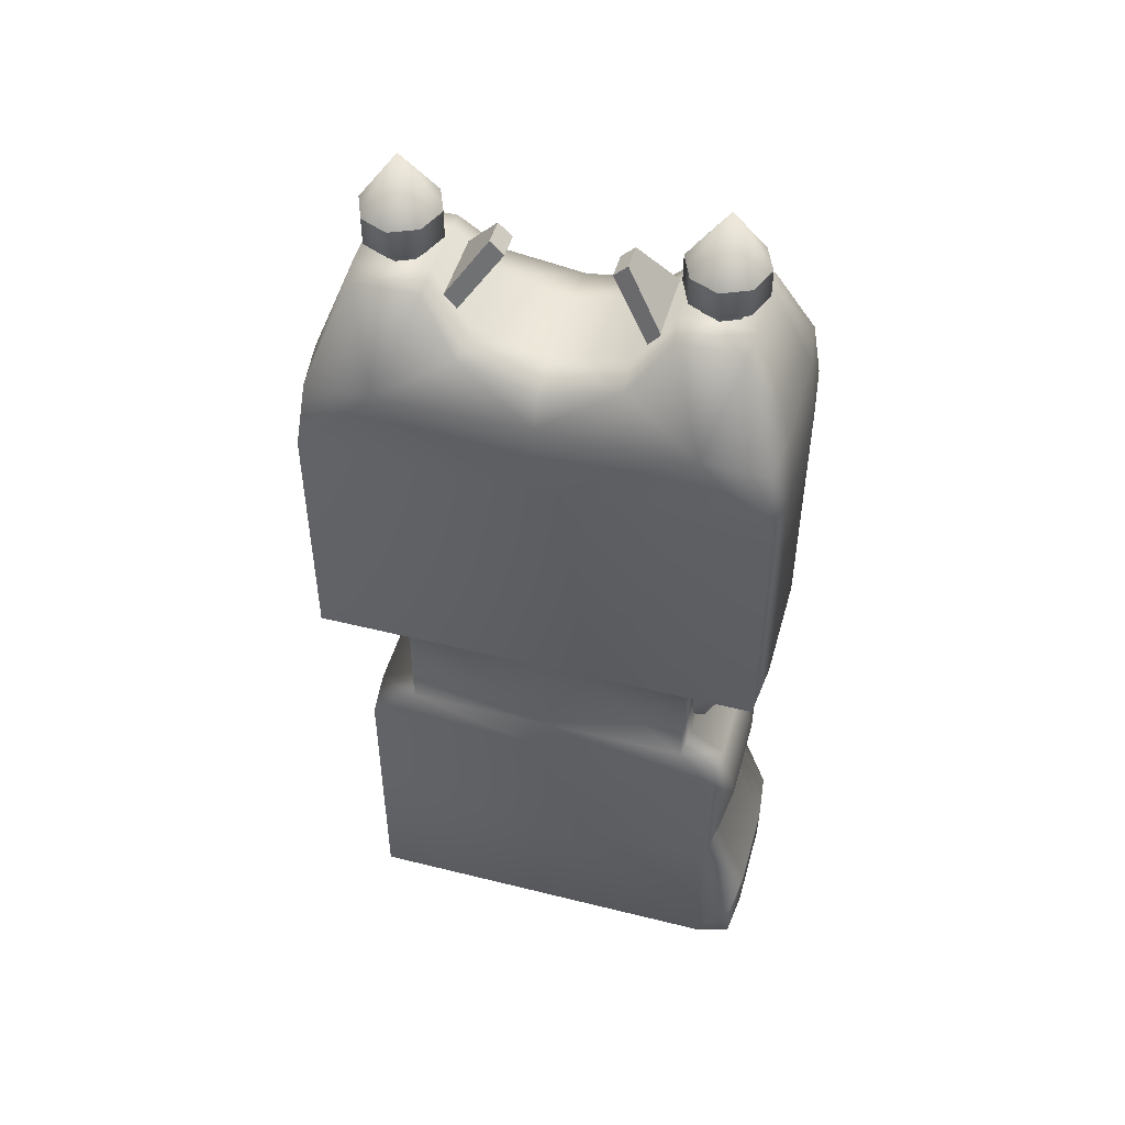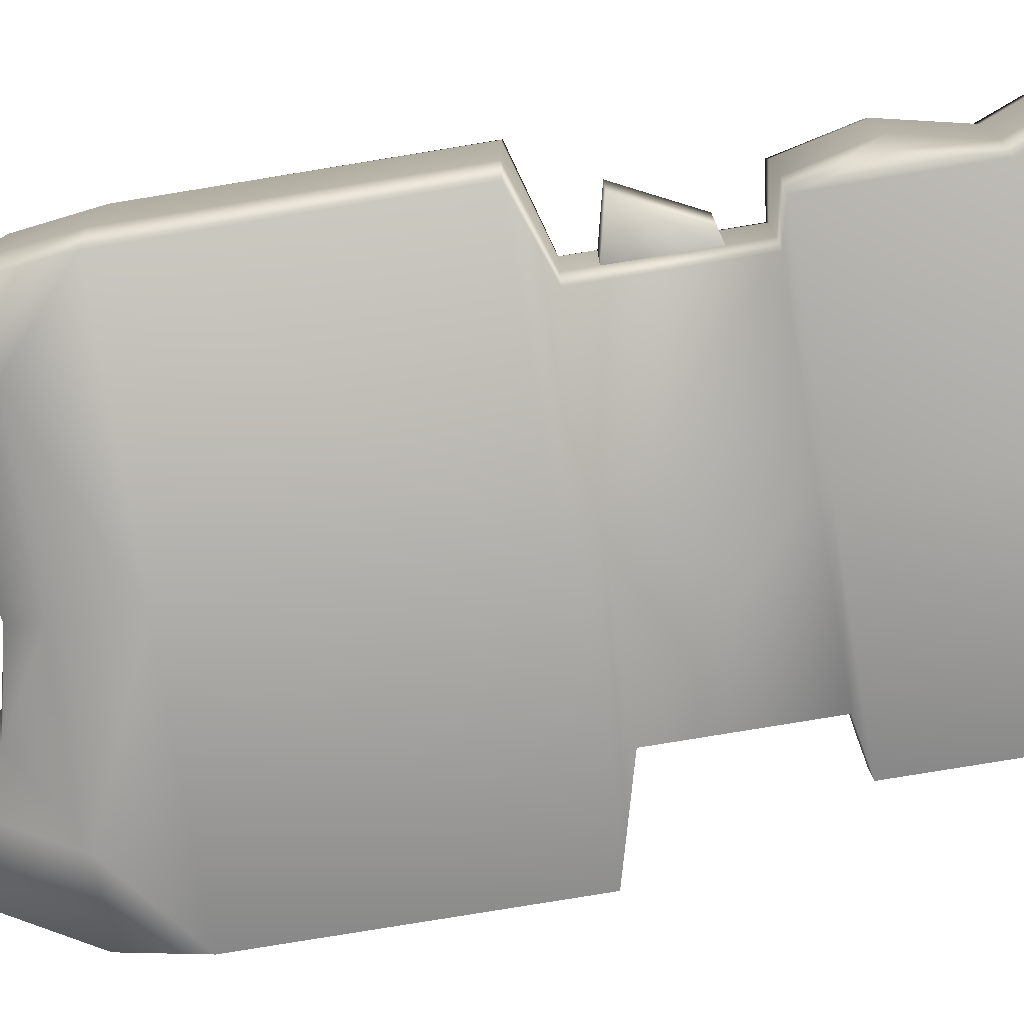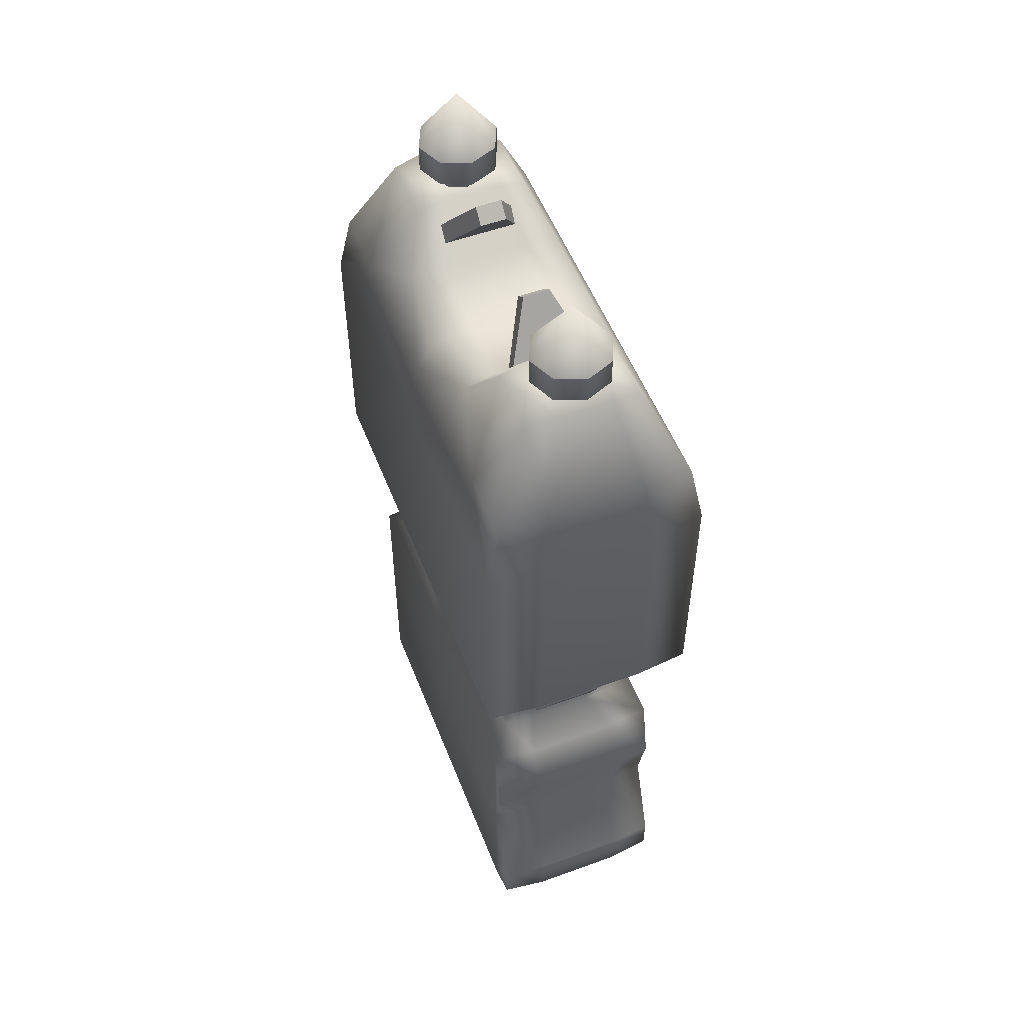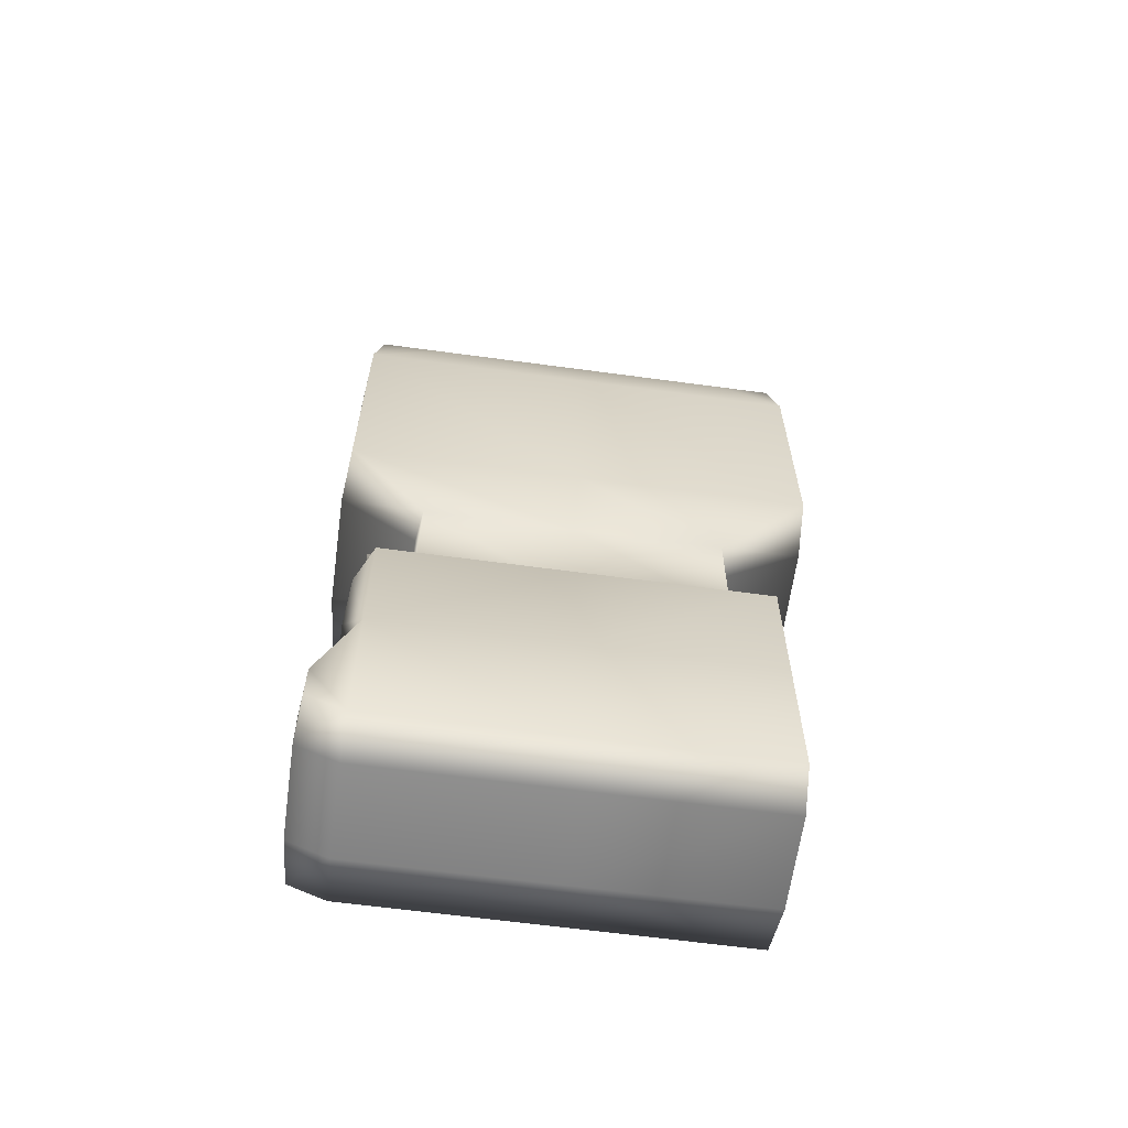
<metadata>
{"format":"obj","ext":"obj","renderer":"f3d","projection":"perspective","resolution":1024,"background":"white","views":[{"elev":49.0,"azim":15.5,"up":"+Z"},{"elev":-77.5,"azim":99.4,"up":"+Y"},{"elev":53.7,"azim":68.8,"up":"+Z"},{"elev":-63.1,"azim":172.2,"up":"+Z"}]}
</metadata>
<code>
g body_geo
v 0.05918 -0.03 -0.07346
v 0.05423 -0.03 -0.09565
v 0.05423 -0.03 -0.05163
v -0.005773 -0.03 -0.09565
v 0.05423 -0.03 -0.1448
v 0.06604 -0.03 -0.1262
v 0.06604 -0.03 -0.1393
v -0.005773 -0.03 -0.1448
v -0.06577 -0.03 -0.09565
v -0.06577 -0.03 -0.1448
v -0.005773 -0.03 -0.05163
v -0.06577 -0.03 -0.05163
v -0.05367 -0.02144 -0.04945
v -0.005773 -0.02144 -0.04945
v 0.04213 -0.02144 -0.04945
v -0.05367 -0.02144 -0.005464
v -0.005773 -0.02144 -0.005464
v 0.04213 -0.02144 -0.005464
v -0.0782 -0.03621 0.002323
v -0.005773 -0.03621 0.002323
v 0.06665 -0.03621 0.002323
v 0.06665 -0.03621 0.08483
v -0.005773 -0.03621 0.08483
v -0.0782 -0.03621 0.08483
v 0.04314 -0.03221 0.1061
v 0.06413 -0.03221 0.1061
v 0.0525 -0.01822 0.1368
v 0.03129 -0.01822 0.1368
v 0.0191 -0.02513 0.1208
v -0.005773 -0.03221 0.1061
v -0.005773 -0.02717 0.1153
v -0.03064 -0.02513 0.1208
v -0.05469 -0.03221 0.1061
v -0.07568 -0.03221 0.1061
v -0.04284 -0.01822 0.1368
v -0.06405 -0.01822 0.1368
v 0.05423 0.03 -0.1448
v 0.06604 0.03 -0.1393
v 0.06604 0.03 -0.1262
v 0.05423 0.03 -0.09565
v -0.005773 0.03 -0.1448
v -0.005773 0.03 -0.09565
v -0.06577 0.03 -0.1448
v -0.06577 0.03 -0.09565
v -0.06577 0.03 -0.05163
v -0.005773 0.03 -0.05163
v 0.05423 0.03 -0.05163
v 0.05918 0.03 -0.07346
v 0.04213 0.02144 -0.04945
v -0.005773 0.02144 -0.04945
v -0.05367 0.02144 -0.04945
v 0.04213 0.02144 -0.005464
v -0.005773 0.02144 -0.005464
v -0.05367 0.02144 -0.005464
v 0.06665 0.03621 0.002323
v -0.005773 0.03621 0.002323
v -0.0782 0.03621 0.002323
v 0.06665 0.03621 0.08483
v -0.005773 0.03621 0.08483
v 0.04314 0.03221 0.1061
v 0.06413 0.03221 0.1061
v 0.0525 0.01822 0.1368
v 0.03129 0.01822 0.1368
v 0.0191 0.02513 0.1208
v -0.0782 0.03621 0.08483
v -0.05469 0.03221 0.1061
v -0.07568 0.03221 0.1061
v -0.06405 0.01822 0.1368
v -0.04284 0.01822 0.1368
v -0.03064 0.02513 0.1208
v -0.005773 0.02717 0.1153
v -0.005773 0.03221 0.1061
v 0.02738 -0.01275 0.1315
v 0.01449 -0.004224 0.149
v 0.01449 0.004224 0.149
v 0.02738 0.01275 0.1315
v -0.02603 -0.004224 0.149
v -0.03892 -0.01275 0.1315
v -0.03892 0.01275 0.1315
v -0.02603 0.004224 0.149
v 0.02368 -0.01275 0.1266
v 0.02368 0.01275 0.1266
v 0.01011 0.004224 0.1447
v 0.01011 -0.004224 0.1447
v -0.02166 -0.004224 0.1447
v -0.02166 0.004224 0.1447
v -0.03523 0.01275 0.1266
v -0.03523 -0.01275 0.1266
v 0.02368 0.01275 0.1266
v 0.02738 0.01275 0.1315
v 0.01449 0.004224 0.149
v 0.01011 0.004224 0.1447
v 0.01011 0.004224 0.1447
v 0.01449 0.004224 0.149
v 0.01449 -0.004224 0.149
v 0.01011 -0.004224 0.1447
v 0.01011 -0.004224 0.1447
v 0.01449 -0.004224 0.149
v 0.02738 -0.01275 0.1315
v 0.02368 -0.01275 0.1266
v -0.02166 -0.004224 0.1447
v -0.02603 -0.004224 0.149
v -0.02603 0.004224 0.149
v -0.02166 0.004224 0.1447
v -0.02166 0.004224 0.1447
v -0.02603 0.004224 0.149
v -0.03892 0.01275 0.1315
v -0.03523 0.01275 0.1266
v -0.03523 -0.01275 0.1266
v -0.03892 -0.01275 0.1315
v -0.02603 -0.004224 0.149
v -0.02166 -0.004224 0.1447
v -0.04778 -0.005892 0.1426
v -0.04778 -0.005892 0.1379
v -0.05344 -0.008379 0.1379
v -0.05344 -0.008379 0.1426
v -0.04452 -0.00929 0.1438
v -0.0591 -0.005892 0.1379
v -0.05344 -0.01321 0.1438
v -0.04452 -0.00929 0.1531
v -0.05344 -0.01321 0.1531
v -0.0591 -0.005892 0.1426
v -0.06149 0 0.1379
v -0.06237 -0.00929 0.1438
v -0.06237 -0.00929 0.1531
v -0.06149 -7.091e-11 0.1426
v -0.0591 0.005892 0.1379
v -0.06614 -1.441e-10 0.1438
v -0.06614 -2.831e-10 0.1531
v -0.0591 0.005892 0.1426
v -0.05344 0.008379 0.1379
v -0.06237 0.00929 0.1438
v -0.06237 0.00929 0.1531
v -0.05344 0.008379 0.1426
v -0.04778 0.005892 0.1379
v -0.05344 0.01321 0.1438
v -0.05344 0.01321 0.1531
v -0.04778 0.005892 0.1426
v -0.04539 0 0.1379
v -0.04452 0.00929 0.1438
v -0.04452 0.00929 0.1531
v -0.04539 -7.091e-11 0.1426
v -0.04778 -0.005892 0.1379
v -0.04778 -0.005892 0.1426
v -0.04075 -1.441e-10 0.1438
v -0.04075 -2.831e-10 0.1531
v -0.04452 -0.00929 0.1438
v -0.04452 -0.00929 0.1531
v 0.04189 -0.01321 0.1531
v 0.03297 -0.00929 0.1438
v 0.03297 -0.00929 0.1531
v 0.04189 -0.01321 0.1438
v 0.05082 -0.00929 0.1531
v 0.03623 -0.005892 0.1426
v 0.05082 -0.00929 0.1438
v 0.05459 -2.831e-10 0.1531
v 0.04189 -0.008379 0.1426
v 0.03623 -0.005892 0.1379
v 0.04189 -0.008379 0.1379
v 0.04756 -0.005892 0.1426
v 0.04756 -0.005892 0.1379
v 0.05459 -1.441e-10 0.1438
v 0.05082 0.00929 0.1531
v 0.04995 -7.091e-11 0.1426
v 0.04995 0 0.1379
v 0.05082 0.00929 0.1438
v 0.04189 0.01321 0.1531
v 0.04756 0.005892 0.1426
v 0.04756 0.005892 0.1379
v 0.04189 0.01321 0.1438
v 0.03297 0.00929 0.1531
v 0.04189 0.008379 0.1426
v 0.04189 0.008379 0.1379
v 0.03297 0.00929 0.1438
v 0.0292 -2.831e-10 0.1531
v 0.03623 0.005892 0.1426
v 0.03623 0.005892 0.1379
v 0.0292 -1.441e-10 0.1438
v 0.03297 -0.00929 0.1531
v 0.03297 -0.00929 0.1438
v 0.03384 -7.091e-11 0.1426
v 0.03384 0 0.1379
v 0.03623 -0.005892 0.1426
v 0.03623 -0.005892 0.1379
v 0.0421 -0.0006695 -0.03939
v 0.04759 0.01009 -0.03804
v 0.0421 0.01009 -0.03939
v 0.04759 -0.0006662 -0.03804
v 0.0421 -0.01097 -0.03939
v 0.04759 -0.01097 -0.03804
v 0.05794 0.01009 -0.01721
v 0.0421 0.01009 -0.01334
v 0.0421 0.01009 -0.03939
v 0.05794 -0.0006662 -0.01721
v 0.0421 0.01009 -0.01334
v 0.0421 -0.0006662 -0.01334
v 0.05794 -0.01097 -0.01721
v 0.0421 -0.01097 -0.01334
v 0.0421 -0.01097 -0.03939
v 0.0421 -0.01097 -0.01334
v -0.04284 0.01822 0.1368
v -0.06524 0.009109 0.1386
v -0.06405 0.01822 0.1368
v -0.0419 0.009109 0.1387
v -0.03064 0.02513 0.1208
v -0.06524 -0.009109 0.1386
v -0.02951 0.01257 0.1226
v -0.005773 0.02717 0.1153
v -0.0419 -0.009109 0.1387
v -0.06405 -0.01822 0.1368
v -0.04284 -0.01822 0.1368
v -0.03064 -0.02513 0.1208
v -0.02951 -0.01257 0.1226
v -0.005773 0.01358 0.1174
v 0.0191 0.02513 0.1208
v -0.005773 -0.01358 0.1174
v -0.005773 -0.02717 0.1153
v 0.0191 -0.02513 0.1208
v 0.01796 -0.01257 0.1226
v 0.03129 -0.01822 0.1368
v 0.01796 0.01257 0.1226
v 0.03129 0.01822 0.1368
v 0.03036 -0.009109 0.1387
v 0.03036 0.009109 0.1387
v 0.0525 0.01822 0.1368
v 0.05369 0.009109 0.1386
v 0.05369 -0.009109 0.1386
v 0.0525 -0.01822 0.1368
v -0.07568 0.03221 0.1061
v -0.06405 0.01822 0.1368
v -0.06524 0.009109 0.1386
v -0.07772 0.0161 0.1066
v -0.0803 0.01811 0.08495
v -0.0782 0.03621 0.08483
v -0.0782 0.03621 0.002323
v -0.07772 -0.0161 0.1066
v -0.06524 -0.009109 0.1386
v -0.08002 0.01811 0.002323
v -0.05367 0.02144 -0.005464
v -0.0803 -0.01811 0.08495
v -0.07568 -0.03221 0.1061
v -0.06405 -0.01822 0.1368
v -0.0782 -0.03621 0.08483
v -0.08002 -0.01811 0.002323
v -0.0782 -0.03621 0.002323
v -0.05367 -0.02144 -0.005464
v -0.05518 -0.01072 -0.005464
v -0.05367 -0.02144 -0.04945
v -0.05518 0.01072 -0.005464
v -0.05501 -0.01072 -0.04945
v -0.05501 0.01072 -0.04945
v -0.05367 0.02144 -0.04945
v -0.06577 0.03 -0.05163
v -0.06762 -0.015 -0.05163
v -0.06577 -0.03 -0.05163
v -0.06577 -0.03 -0.09565
v -0.06762 0.015 -0.05163
v -0.06752 -0.015 -0.09565
v -0.06752 0.015 -0.09565
v -0.06577 0.03 -0.09565
v -0.06577 0.03 -0.1448
v -0.06748 -0.015 -0.1464
v -0.06577 -0.03 -0.1448
v -0.06748 0.015 -0.1464
v -0.005773 -0.015 -0.1465
v -0.005773 -0.03 -0.1448
v -0.005773 0.015 -0.1465
v -0.005773 0.03 -0.1448
v 0.0546 -0.015 -0.1465
v 0.05423 -0.03 -0.1448
v 0.06604 -0.03 -0.1393
v 0.0675 -0.015 -0.1403
v 0.0546 0.015 -0.1465
v 0.05423 0.03 -0.1448
v 0.0675 0.015 -0.1403
v 0.06604 0.03 -0.1393
v 0.05369 0.009109 0.1386
v 0.0525 0.01822 0.1368
v 0.06413 0.03221 0.1061
v 0.06618 0.0161 0.1066
v 0.06665 0.03621 0.08483
v 0.06618 -0.0161 0.1066
v 0.05369 -0.009109 0.1386
v 0.0525 -0.01822 0.1368
v 0.06413 -0.03221 0.1061
v 0.06875 0.01811 0.08495
v 0.06665 0.03621 0.002323
v 0.06875 -0.01811 0.08495
v 0.06665 -0.03621 0.08483
v 0.06848 -0.01811 0.002323
v 0.06665 -0.03621 0.002323
v 0.06848 0.01811 0.002323
v 0.04213 0.02144 -0.005464
v 0.04364 0.01072 -0.005464
v 0.04213 0.02144 -0.04945
v 0.04364 -0.01072 -0.005464
v 0.04213 -0.02144 -0.005464
v 0.04346 0.01072 -0.04945
v 0.05423 0.03 -0.05163
v 0.04346 -0.01072 -0.04945
v 0.04213 -0.02144 -0.04945
v 0.05594 -0.015 -0.05163
v 0.05423 -0.03 -0.05163
v 0.05594 0.015 -0.05163
v 0.05918 0.03 -0.07346
v 0.06092 0.015 -0.07346
v 0.05423 0.03 -0.09565
v 0.06092 -0.015 -0.07346
v 0.05918 -0.03 -0.07346
v 0.05596 -0.015 -0.09552
v 0.05423 -0.03 -0.09565
v 0.05596 0.015 -0.09552
v 0.06604 0.03 -0.1262
v 0.06775 -0.015 -0.1259
v 0.06604 -0.03 -0.1262
v 0.06775 0.015 -0.1259
v 0.06604 0.03 -0.1393
v 0.0675 0.015 -0.1403
v 0.0675 -0.015 -0.1403
v 0.06604 -0.03 -0.1393
v -0.05344 0.01321 0.1531
v -0.04452 0.00929 0.1531
v -0.05344 -2.365e-10 0.1711
v -0.06237 0.00929 0.1531
v -0.04075 -2.831e-10 0.1531
v -0.06614 -2.831e-10 0.1531
v -0.04452 -0.00929 0.1531
v -0.06237 -0.00929 0.1531
v -0.05344 -0.01321 0.1531
v 0.03297 0.00929 0.1531
v 0.04189 0.01321 0.1531
v 0.04189 -2.365e-10 0.1711
v 0.0292 -2.831e-10 0.1531
v 0.05082 0.00929 0.1531
v 0.03297 -0.00929 0.1531
v 0.05459 -2.831e-10 0.1531
v 0.04189 -0.01321 0.1531
v 0.05082 -0.00929 0.1531
g body_geo_0
f 3 2 1
f 2 3 4
f 2 4 5
f 6 2 5
f 7 6 5
f 4 8 5
f 4 9 8
f 9 10 8
f 4 11 9
f 3 11 4
f 11 12 9
f 13 12 11
f 14 11 3
f 14 13 11
f 15 14 3
f 16 13 14
f 17 14 15
f 17 16 14
f 18 17 15
f 19 16 17
f 20 17 18
f 20 19 17
f 21 20 18
f 21 22 20
f 20 23 19
f 22 23 20
f 23 24 19
f 22 25 23
f 22 26 25
f 25 26 27
f 25 27 28
f 25 28 29
f 25 29 30
f 25 30 23
f 29 31 30
f 30 31 32
f 23 33 24
f 23 30 33
f 33 30 32
f 33 34 24
f 33 32 35
f 33 36 34
f 33 35 36
f 39 38 37
f 40 39 37
f 37 41 40
f 41 42 40
f 41 43 42
f 43 44 42
f 42 44 45
f 40 42 46
f 46 42 45
f 47 40 46
f 47 48 40
f 47 46 49
f 46 45 50
f 46 50 49
f 45 51 50
f 49 50 52
f 50 51 53
f 50 53 52
f 51 54 53
f 52 53 55
f 53 54 56
f 53 56 55
f 54 57 56
f 55 56 58
f 56 57 59
f 56 59 58
f 58 59 60
f 61 58 60
f 62 61 60
f 63 62 60
f 64 63 60
f 57 65 59
f 59 65 66
f 65 67 66
f 66 67 68
f 69 66 68
f 69 70 66
f 64 60 71
f 70 71 66
f 72 59 66
f 59 72 60
f 71 72 66
f 60 72 71
f 75 74 73
f 76 75 73
f 79 78 77
f 80 79 77
f 83 82 81
f 84 83 81
f 87 86 85
f 88 87 85
f 91 90 89
f 92 91 89
f 95 94 93
f 96 95 93
f 99 98 97
f 100 99 97
f 103 102 101
f 104 103 101
f 107 106 105
f 108 107 105
f 111 110 109
f 112 111 109
f 115 114 113
f 116 115 113
f 116 113 117
f 118 115 116
f 119 116 117
f 119 117 120
f 121 119 120
f 122 118 116
f 122 116 119
f 123 118 122
f 124 119 121
f 124 122 119
f 125 124 121
f 126 123 122
f 126 122 124
f 127 123 126
f 128 124 125
f 128 126 124
f 129 128 125
f 130 127 126
f 130 126 128
f 131 127 130
f 132 128 129
f 132 130 128
f 133 132 129
f 134 131 130
f 134 130 132
f 135 131 134
f 136 132 133
f 136 134 132
f 137 136 133
f 138 135 134
f 138 134 136
f 139 135 138
f 140 136 137
f 140 138 136
f 141 140 137
f 142 139 138
f 142 138 140
f 143 139 142
f 144 143 142
f 145 140 141
f 145 142 140
f 144 142 145
f 146 145 141
f 147 144 145
f 147 145 146
f 148 147 146
f 151 150 149
f 150 152 149
f 149 152 153
f 150 154 152
f 152 155 153
f 153 155 156
f 154 157 152
f 152 157 155
f 154 158 157
f 158 159 157
f 157 159 160
f 157 160 155
f 159 161 160
f 155 162 156
f 155 160 162
f 156 162 163
f 160 161 164
f 160 164 162
f 161 165 164
f 162 166 163
f 162 164 166
f 163 166 167
f 164 165 168
f 164 168 166
f 165 169 168
f 166 170 167
f 166 168 170
f 167 170 171
f 168 169 172
f 168 172 170
f 169 173 172
f 170 174 171
f 170 172 174
f 171 174 175
f 172 173 176
f 172 176 174
f 173 177 176
f 174 178 175
f 174 176 178
f 175 178 179
f 178 180 179
f 176 177 181
f 176 181 178
f 178 181 180
f 177 182 181
f 181 183 180
f 181 182 183
f 182 184 183
f 187 186 185
f 186 188 185
f 189 185 188
f 190 189 188
f 186 191 188
f 191 186 192
f 186 193 192
f 191 194 188
f 190 188 194
f 191 195 194
f 195 196 194
f 197 190 194
f 197 194 196
f 198 197 196
f 190 197 199
f 197 200 199
f 203 202 201
f 202 204 201
f 205 201 204
f 202 206 204
f 207 205 204
f 205 207 208
f 206 209 204
f 206 210 209
f 210 211 209
f 209 211 212
f 204 209 213
f 207 204 213
f 213 209 212
f 207 214 208
f 207 213 214
f 215 208 214
f 213 212 216
f 213 216 214
f 212 217 216
f 216 217 218
f 219 216 218
f 214 216 219
f 219 218 220
f 221 215 214
f 221 214 219
f 222 215 221
f 223 219 220
f 221 219 223
f 224 222 221
f 224 221 223
f 222 224 225
f 224 226 225
f 224 223 226
f 223 227 226
f 223 220 227
f 220 228 227
f 231 230 229
f 232 231 229
f 232 229 233
f 229 234 233
f 233 234 235
f 232 236 231
f 236 237 231
f 238 233 235
f 238 235 239
f 233 240 232
f 240 236 232
f 233 238 240
f 236 241 237
f 241 242 237
f 243 241 236
f 240 243 236
f 240 244 243
f 238 244 240
f 244 245 243
f 246 245 244
f 247 246 244
f 247 244 238
f 248 246 247
f 249 238 239
f 249 247 238
f 250 248 247
f 250 247 249
f 249 239 251
f 251 250 249
f 239 252 251
f 251 252 253
f 250 254 248
f 254 255 248
f 256 255 254
f 251 257 250
f 257 251 253
f 257 254 250
f 258 256 254
f 258 254 257
f 257 253 259
f 259 258 257
f 253 260 259
f 259 260 261
f 258 262 256
f 262 263 256
f 259 264 258
f 264 259 261
f 264 262 258
f 263 262 265
f 265 262 264
f 266 263 265
f 267 264 261
f 267 265 264
f 268 267 261
f 266 265 269
f 269 265 267
f 270 266 269
f 270 269 271
f 269 272 271
f 273 267 268
f 273 269 267
f 269 273 272
f 274 273 268
f 273 275 272
f 273 274 275
f 274 276 275
f 279 278 277
f 280 279 277
f 279 280 281
f 282 280 277
f 283 282 277
f 283 284 282
f 284 285 282
f 280 286 281
f 286 280 282
f 287 281 286
f 288 282 285
f 288 286 282
f 289 288 285
f 288 289 290
f 288 290 286
f 289 291 290
f 292 287 286
f 290 292 286
f 293 287 292
f 294 293 292
f 294 292 290
f 293 294 295
f 296 290 291
f 296 294 290
f 297 296 291
f 294 298 295
f 298 294 296
f 299 295 298
f 300 296 297
f 300 298 296
f 301 300 297
f 300 301 302
f 300 302 298
f 301 303 302
f 304 299 298
f 302 304 298
f 299 304 305
f 304 306 305
f 306 304 302
f 305 306 307
f 308 302 303
f 308 306 302
f 309 308 303
f 308 309 310
f 308 310 306
f 309 311 310
f 306 312 307
f 310 312 306
f 307 312 313
f 310 311 314
f 310 314 312
f 311 315 314
f 312 316 313
f 314 316 312
f 317 313 316
f 318 317 316
f 319 318 316
f 314 319 316
f 314 315 319
f 315 320 319
f 323 322 321
f 323 321 324
f 323 325 322
f 323 324 326
f 327 325 323
f 323 326 328
f 329 327 323
f 329 323 328
f 332 331 330
f 333 332 330
f 332 334 331
f 335 332 333
f 332 336 334
f 335 337 332
f 338 336 332
f 337 338 332

</code>
